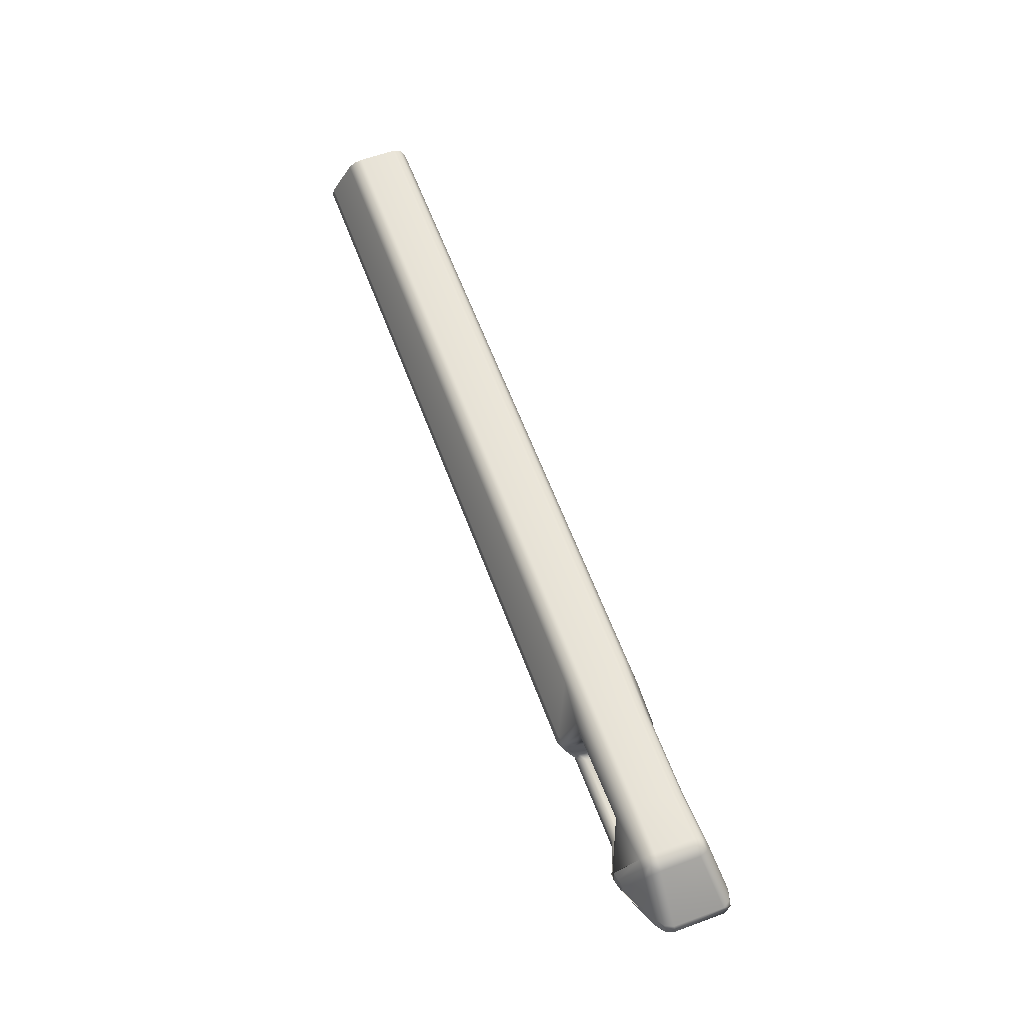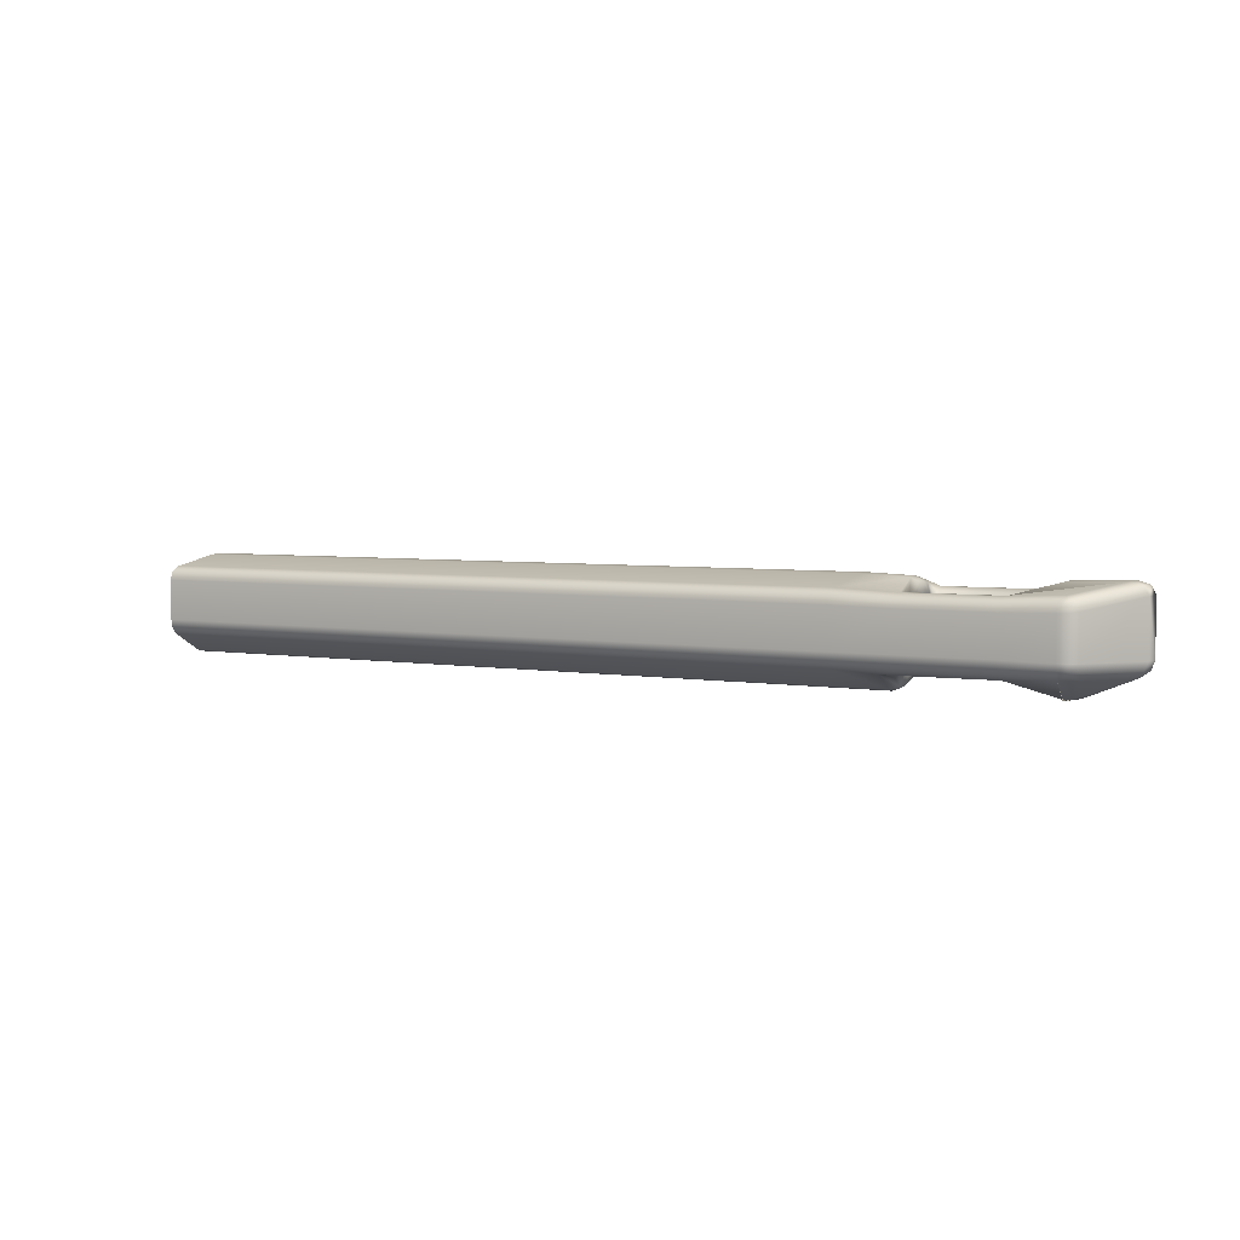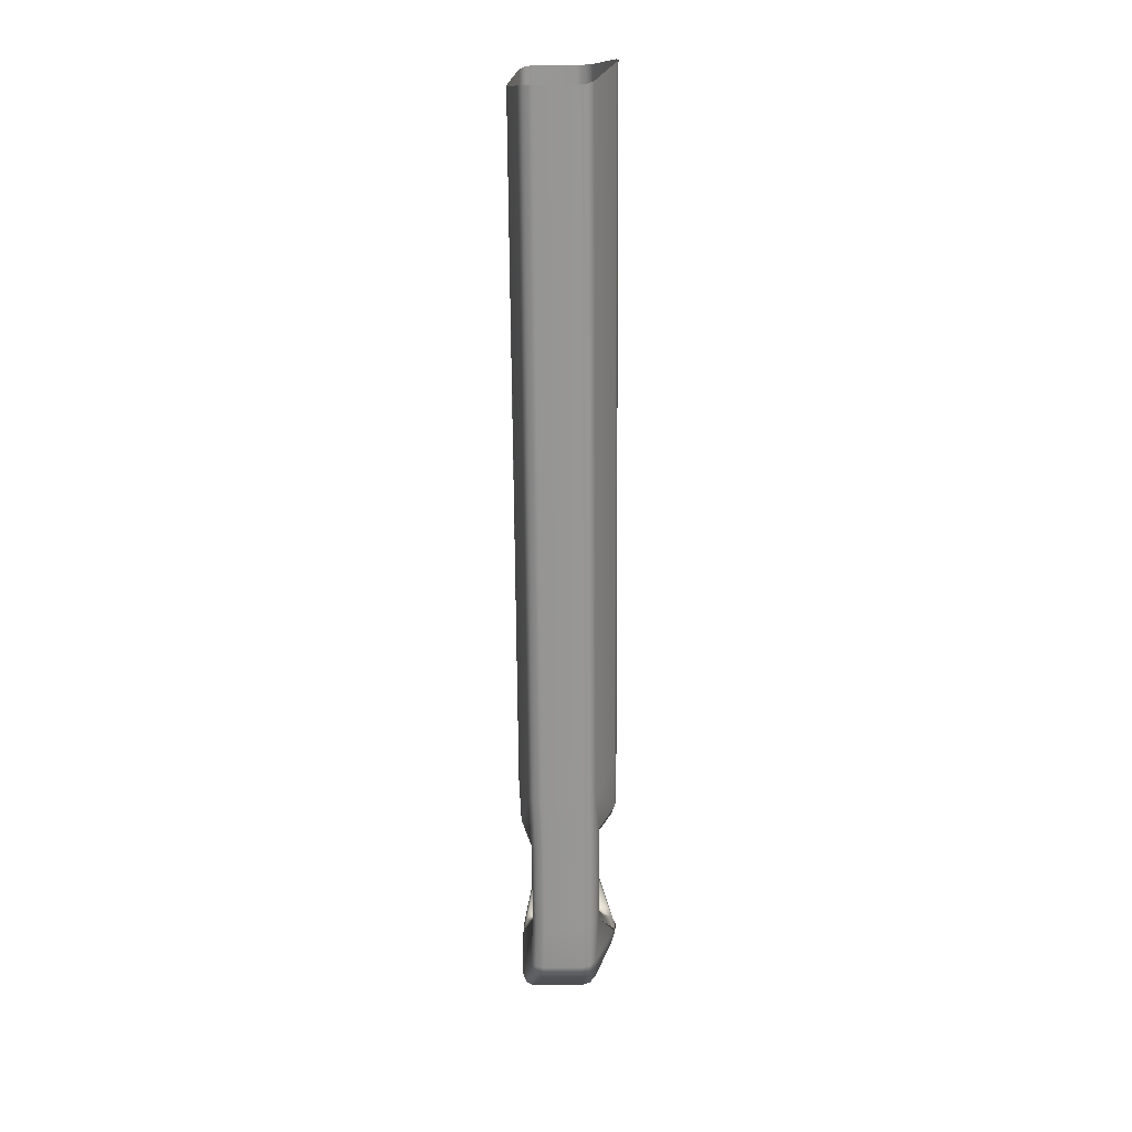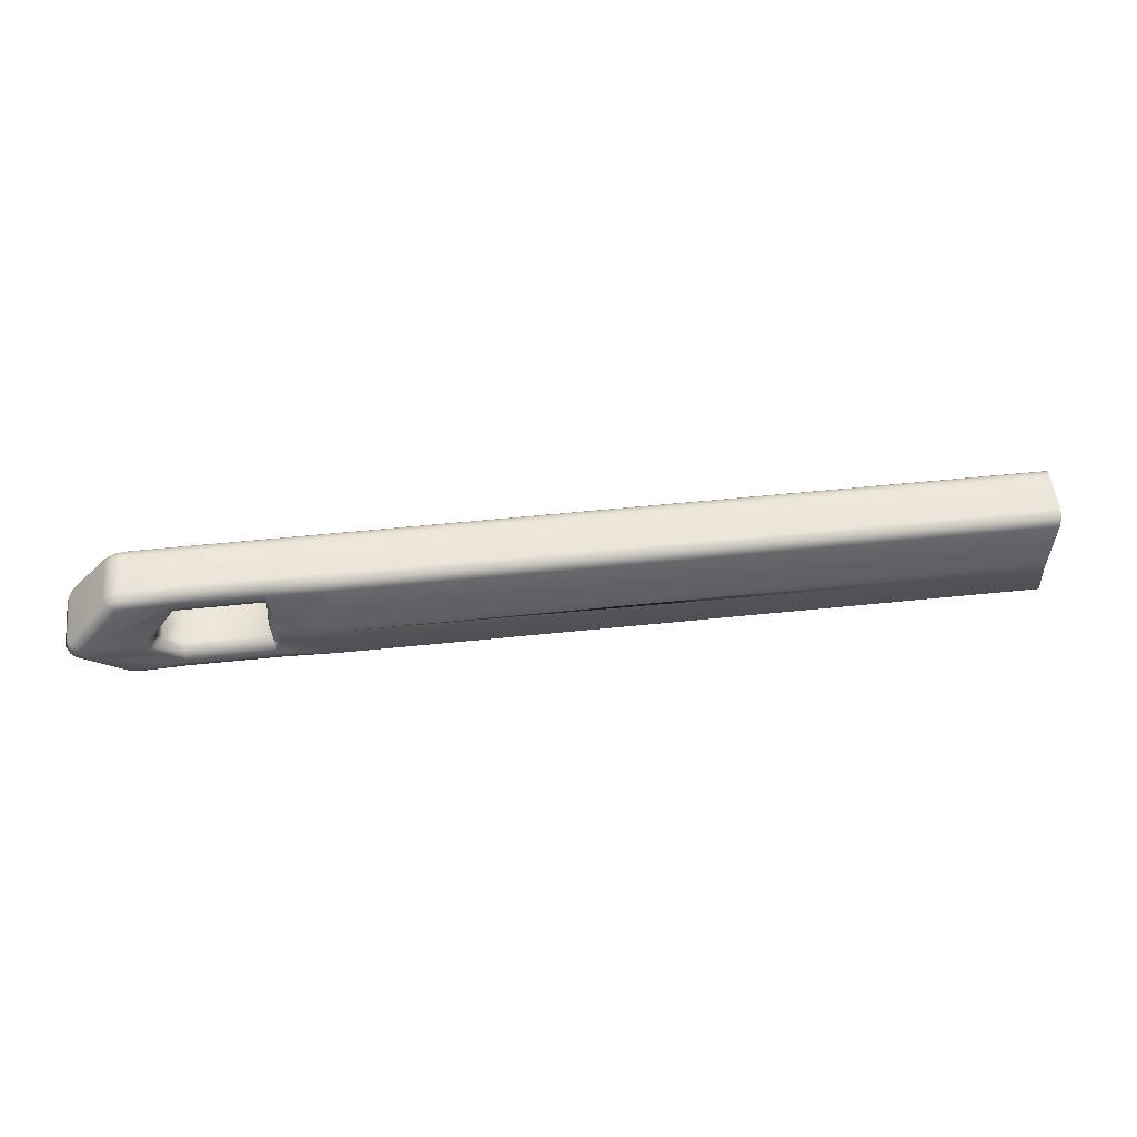
<metadata>
{"format":"obj","ext":"obj","renderer":"f3d","projection":"perspective","resolution":1024,"background":"white","views":[{"elev":61.2,"azim":-110.4,"up":"+Y"},{"elev":4.5,"azim":-150.9,"up":"+Z"},{"elev":-67.8,"azim":90.4,"up":"+Y"},{"elev":54.0,"azim":-6.3,"up":"+Y"}]}
</metadata>
<code>
v -0.3835 0.02354 0.0293
v -0.06288 0.02351 0.02931
v -0.06231 0.02709 0.02706
v -0.383 0.0271 0.02705
v -0.383 0.0271 0.02705
v -0.06231 0.02709 0.02706
v -0.06209 0.02849 0.02307
v -0.3827 0.02849 0.02304
v -0.3827 0.02849 0.005253
v -0.06209 0.02849 0.005253
v -0.06183 0.02732 0.001264
v -0.3825 0.02732 0.001264
v -0.3825 0.02732 0.001264
v -0.06183 0.02732 0.001264
v -0.06112 0.02418 -0.001462
v -0.3818 0.02418 -0.001462
v -0.4119 0 0.0267
v -0.4119 0 0.0267
v -0.4118 0.004028 0.02601
v -0.4053 0.004032 -0.004921
v -0.4049 0 -0.00592
v -0.4049 0 -0.00592
v -0.4119 0 0.0267
v -0.4009 0.02018 -0.003291
v -0.3986 0.003968 -0.01071
v -0.4029 0.003998 -0.00908
v -0.4049 0.01608 -0.003157
v -0.4049 0.01608 -0.003157
v -0.4029 0.003998 -0.00908
v -0.4073 0.01425 0.0005215
v -0.4576 0.003979 -0.003631
v -0.4591 0.003998 0.02591
v -0.4605 0 0.0265
v -0.4592 0 -0.00441
v -0.4509 0.02002 0.02818
v -0.4668 0.003986 0.03283
v -0.4615 0.003986 0.03073
v -0.4513 0.01595 0.02648
v -0.4513 0.01595 0.02648
v -0.4615 0.003986 0.03073
v -0.4509 0.01425 0.0224
v -0.4738 0 0.03349
v -0.4684 3.54e-06 0.03331
v -0.4911 0.004104 0.03371
v -0.4927 0 0.03411
v -0.4665 0.003693 -0.01084
v -0.4672 0.004002 -0.01069
v -0.4688 7.07e-06 -0.01142
v -0.4687 0 -0.01143
v -0.466 0 -0.01156
v -0.4688 0 -0.01142
v -0.474 0.02358 0.02929
v -0.4777 0.02443 0.02773
v -0.4963 0.003998 0.03227
v -0.4963 0.003998 0.03227
v -0.4777 0.02443 0.02773
v -0.4792 0.02524 0.02355
v -0.4985 0.003891 0.02844
v -0.4793 0.02518 0.004976
v -0.4759 0.02763 0.02312
v -0.4759 0.02763 0.004962
v -0.4759 0.02763 0.004962
v -0.4759 0.02763 0.02312
v -0.4718 0.02849 0.023
v -0.4718 0.02849 0.004978
v -0.4747 0.003845 -0.009146
v -0.4784 0.01995 -0.001752
v -0.475 0.02298 -0.001589
v -0.4707 0.003852 -0.01034
v -0.4707 0.003852 -0.01034
v -0.475 0.02298 -0.001589
v -0.4711 0.02411 -0.001494
v -0.4665 0.003693 -0.01084
v -0.4985 0.003862 0.005002
v -0.4791 0.02374 0.001154
v -0.4969 0.003993 0.001165
v -0.4784 0.01995 -0.001752
v -0.4926 0.004115 -0.001782
v -0.4743 0 -0.009978
v -0.4743 0 -0.009978
v -0.4743 0 -0.009978
v -0.4942 0 -0.001785
v -0.4942 0 -0.001785
v -0.4942 0 -0.001785
v -0.4942 0 -0.001785
v -0.4926 0.004115 -0.001782
v -0.5 0 0.005047
v -0.5 0 0.02882
v -0.3866 0.00399 0.03374
v -0.06597 0.00399 0.03374
v -0.3772 0.00399 -0.0107
v -0.05657 0.00399 -0.0107
v -0.4095 0.02849 0.02251
v -0.4095 0.02849 0.005301
v -0.4071 0.003951 0.03285
v -0.4104 0.02287 0.02818
v -0.4108 0.02008 0.02818
v -0.4085 0.02423 -0.001441
v -0.4495 0.02849 0.0225
v -0.4495 0.02849 0.005301
v -0.4504 0.02288 0.02818
v -0.4711 0.02411 -0.001494
v -0.4486 0.02423 -0.001441
v -0.4494 0.02093 -0.002948
v -0.4672 0.004002 -0.01069
v -0.4665 0.003693 -0.01084
v -0.4486 0.02423 -0.001441
v -0.4494 0.02093 -0.002948
v -0.4073 0.01425 0.0005215
v -0.4108 0.01425 0.02234
v -0.4509 0.01425 0.0224
v -0.4475 0.01425 0.001361
v -0.4108 0.01425 0.02234
v -0.4475 0.01425 0.001361
v -0.06628 0 0.03418
v -0.3869 0 0.03418
v -0.3869 0 0.03418
v -0.05614 0 -0.01156
v -0.3768 0 -0.01156
v -0.4097 0.02685 0.02652
v -0.4097 0.02685 0.02652
v -0.4092 0.02733 0.001283
v -0.4092 0.02733 0.001283
v -0.3983 0 -0.01157
v -0.4498 0.02685 0.02651
v -0.4498 0.02685 0.02651
v -0.4493 0.02733 0.001283
v -0.4493 0.02733 0.001283
v -0.4477 0.01643 -0.002597
v -0.4477 0.01643 -0.002597
v -0.4049 0.01608 -0.003157
v -0.4722 0.02689 0.02716
v -0.4722 0.02689 0.02716
v -0.4716 0.02729 0.001168
v -0.4716 0.02729 0.001168
v -0.4711 0.02411 -0.001494
v -0.4603 0.004419 -0.00825
v -0.4477 0.01643 -0.002597
v -0.4603 0.004419 -0.00825
v -0.4672 0.004002 -0.01069
v -0.4112 0.01596 0.02646
v -0.4112 0.01596 0.02646
v -0.4513 0.01595 0.02648
v -0.4109 0.003986 0.03067
v -0.4112 0.01596 0.02646
v -0.4071 0.003951 0.03285
v -0.4108 0.02008 0.02818
v -0.4109 0 0.0313
v -0.4025 0 -0.009996
v -0.4025 0 -0.009996
v -0.4605 0 0.0265
v -0.4629 0 0.03128
v -0.4629 0 0.03128
v -0.4629 0 0.03128
v -0.4629 0 0.03128
v -0.4684 0 0.03331
v -0.4684 0 0.03331
v -0.4629 0 0.03128
v -0.462 1.77e-06 -0.008971
v -0.4592 0 -0.00441
v -0.462 1.77e-06 -0.008971
v -0.4688 7.07e-06 -0.01142
v -0.4754 0.02673 0.02656
v -0.4754 0.02673 0.02656
v -0.4754 0.02673 0.02656
v -0.4756 0.02636 0.001154
v -0.4791 0.02374 0.001154
v -0.4756 0.02636 0.001154
v -0.4756 0.02636 0.001154
v -0.4984 0 0.001165
v -0.4942 0 -0.001785
v -0.4979 0 0.03264
v -0.4979 0 0.03264
v -0.4979 0 0.03264
v -0.5 0 0.02882
v -0.5 0 0.02882
v -0.4979 0 0.03264
v -0.4703 0 -0.01115
v -0.466 0 -0.01156
v -0.4066 0 0.0334
v -0.4109 0.003986 0.03067
v -0.4109 0 0.0313
v -0.462 0 -0.008971
v -0.462 0 -0.008971
v -0.4688 0 -0.01142
v -0.4979 0 0.03264
v -0.4703 0 -0.01115
v -0.4743 0 -0.009978
v -0.06231 -0.02709 0.02706
v -0.06288 -0.02351 0.02931
v -0.3835 -0.02354 0.0293
v -0.383 -0.0271 0.02705
v -0.06209 -0.02849 0.02307
v -0.06231 -0.02709 0.02706
v -0.383 -0.0271 0.02705
v -0.3827 -0.02849 0.02304
v -0.06183 -0.02732 0.001264
v -0.06209 -0.02849 0.005253
v -0.3827 -0.02849 0.005253
v -0.3825 -0.02732 0.001264
v -0.06112 -0.02418 -0.001462
v -0.06183 -0.02732 0.001264
v -0.3825 -0.02732 0.001264
v -0.3818 -0.02418 -0.001462
v -0.4053 -0.004032 -0.004921
v -0.4118 -0.004028 0.02601
v -0.4029 -0.003998 -0.00908
v -0.3986 -0.003968 -0.01071
v -0.4009 -0.02018 -0.003291
v -0.4049 -0.01608 -0.003157
v -0.4029 -0.003998 -0.00908
v -0.4049 -0.01608 -0.003157
v -0.4073 -0.01425 0.0005215
v -0.4591 -0.003998 0.02591
v -0.4576 -0.003979 -0.003631
v -0.4615 -0.003986 0.03073
v -0.4668 -0.003986 0.03283
v -0.4509 -0.02002 0.02818
v -0.4513 -0.01595 0.02648
v -0.4615 -0.003986 0.03073
v -0.4513 -0.01595 0.02648
v -0.4509 -0.01425 0.0224
v -0.4684 -3.54e-06 0.03331
v -0.4911 -0.004104 0.03371
v -0.4688 -7.07e-06 -0.01142
v -0.4672 -0.004002 -0.01069
v -0.4665 -0.003693 -0.01084
v -0.4777 -0.02443 0.02773
v -0.474 -0.02358 0.02929
v -0.4963 -0.003998 0.03227
v -0.4792 -0.02524 0.02355
v -0.4777 -0.02443 0.02773
v -0.4963 -0.003998 0.03227
v -0.4985 -0.003891 0.02844
v -0.4759 -0.02763 0.02312
v -0.4793 -0.02518 0.004976
v -0.4759 -0.02763 0.004962
v -0.4718 -0.02849 0.023
v -0.4759 -0.02763 0.02312
v -0.4759 -0.02763 0.004962
v -0.4718 -0.02849 0.004978
v -0.475 -0.02298 -0.001589
v -0.4784 -0.01995 -0.001752
v -0.4747 -0.003845 -0.009146
v -0.4707 -0.003852 -0.01034
v -0.4711 -0.02411 -0.001494
v -0.475 -0.02298 -0.001589
v -0.4707 -0.003852 -0.01034
v -0.4665 -0.003693 -0.01084
v -0.4791 -0.02374 0.001154
v -0.4985 -0.003862 0.005002
v -0.4969 -0.003993 0.001165
v -0.4784 -0.01995 -0.001752
v -0.4926 -0.004115 -0.001782
v -0.4926 -0.004115 -0.001782
v -0.06597 -0.00399 0.03374
v -0.3866 -0.00399 0.03374
v -0.3772 -0.00399 -0.0107
v -0.05657 -0.00399 -0.0107
v -0.4095 -0.02849 0.02251
v -0.4095 -0.02849 0.005301
v -0.4071 -0.003951 0.03285
v -0.4108 -0.02008 0.02818
v -0.4104 -0.02287 0.02818
v -0.4085 -0.02423 -0.001441
v -0.4495 -0.02849 0.0225
v -0.4495 -0.02849 0.005301
v -0.4504 -0.02288 0.02818
v -0.4494 -0.02093 -0.002948
v -0.4486 -0.02423 -0.001441
v -0.4711 -0.02411 -0.001494
v -0.4665 -0.003693 -0.01084
v -0.4672 -0.004002 -0.01069
v -0.4486 -0.02423 -0.001441
v -0.4494 -0.02093 -0.002948
v -0.4509 -0.01425 0.0224
v -0.4108 -0.01425 0.02234
v -0.4073 -0.01425 0.0005215
v -0.4475 -0.01425 0.001361
v -0.4108 -0.01425 0.02234
v -0.4475 -0.01425 0.001361
v -0.4097 -0.02685 0.02652
v -0.4097 -0.02685 0.02652
v -0.4092 -0.02733 0.001283
v -0.4092 -0.02733 0.001283
v -0.4498 -0.02685 0.02651
v -0.4498 -0.02685 0.02651
v -0.4493 -0.02733 0.001283
v -0.4493 -0.02733 0.001283
v -0.4477 -0.01643 -0.002597
v -0.4049 -0.01608 -0.003157
v -0.4477 -0.01643 -0.002597
v -0.4722 -0.02689 0.02716
v -0.4722 -0.02689 0.02716
v -0.4716 -0.02729 0.001168
v -0.4716 -0.02729 0.001168
v -0.4711 -0.02411 -0.001494
v -0.4603 -0.004419 -0.00825
v -0.4477 -0.01643 -0.002597
v -0.4672 -0.004002 -0.01069
v -0.4603 -0.004419 -0.00825
v -0.4112 -0.01596 0.02646
v -0.4513 -0.01595 0.02648
v -0.4112 -0.01596 0.02646
v -0.4109 -0.003986 0.03067
v -0.4112 -0.01596 0.02646
v -0.4071 -0.003951 0.03285
v -0.4108 -0.02008 0.02818
v -0.462 -1.77e-06 -0.008971
v -0.4688 -7.07e-06 -0.01142
v -0.462 -1.77e-06 -0.008971
v -0.4754 -0.02673 0.02656
v -0.4754 -0.02673 0.02656
v -0.4754 -0.02673 0.02656
v -0.4756 -0.02636 0.001154
v -0.4791 -0.02374 0.001154
v -0.4756 -0.02636 0.001154
v -0.4756 -0.02636 0.001154
v -0.4109 -0.003986 0.03067
f 1 2 3
f 3 4 1
f 5 6 7
f 7 8 5
f 9 10 11
f 11 12 9
f 13 14 15
f 15 16 13
f 17 19 20
f 17 20 21
f 23 18 22
f 24 25 26
f 26 27 24
f 28 29 20
f 20 30 28
f 31 32 33
f 33 34 31
f 35 36 37
f 37 38 35
f 39 40 32
f 32 41 39
f 42 43 36
f 42 36 44
f 44 45 42
f 46 47 48
f 46 48 49
f 49 50 46
f 48 51 49
f 44 52 53
f 53 54 44
f 55 56 57
f 57 58 55
f 59 57 60
f 60 61 59
f 62 63 64
f 64 65 62
f 66 67 68
f 68 69 66
f 70 71 72
f 72 73 70
f 74 59 75
f 75 76 74
f 76 75 77
f 77 78 76
f 81 82 85
f 80 83 86
f 80 86 66
f 58 74 87
f 87 88 58
f 58 57 59
f 59 74 58
f 67 66 86
f 9 8 7
f 7 10 9
f 89 90 2
f 2 1 89
f 91 16 15
f 15 92 91
f 93 8 9
f 9 94 93
f 95 89 1
f 95 1 96
f 96 97 95
f 16 91 25
f 16 25 24
f 16 24 98
f 99 93 94
f 94 100 99
f 101 35 97
f 97 96 101
f 64 99 100
f 100 65 64
f 44 36 35
f 44 35 101
f 101 52 44
f 102 103 104
f 102 104 105
f 105 106 102
f 107 98 24
f 24 108 107
f 109 110 111
f 111 112 109
f 113 30 20
f 20 19 113
f 32 31 114
f 114 41 32
f 115 90 89
f 115 89 116
f 115 116 117
f 91 92 118
f 118 119 91
f 96 1 4
f 4 120 96
f 121 5 8
f 8 93 121
f 94 9 12
f 12 122 94
f 123 13 16
f 16 98 123
f 25 91 119
f 119 124 25
f 101 96 120
f 120 125 101
f 126 121 93
f 93 99 126
f 100 94 122
f 122 127 100
f 128 123 98
f 98 107 128
f 108 24 27
f 27 129 108
f 130 131 109
f 109 112 130
f 52 101 125
f 125 132 52
f 133 126 99
f 99 64 133
f 65 100 127
f 127 134 65
f 135 128 107
f 107 136 135
f 114 31 137
f 137 138 114
f 129 139 140
f 140 108 129
f 97 35 38
f 38 141 97
f 142 143 111
f 111 110 142
f 113 19 144
f 144 145 113
f 145 144 146
f 146 147 145
f 148 144 19
f 19 17 148
f 149 21 20
f 20 29 149
f 150 26 25
f 25 124 150
f 151 33 32
f 151 32 40
f 40 152 151
f 153 37 36
f 36 43 153
f 153 43 156
f 159 137 31
f 159 31 34
f 34 160 159
f 161 162 140
f 140 139 161
f 163 60 57
f 57 56 163
f 164 53 52
f 52 132 164
f 165 133 64
f 64 63 165
f 166 135 136
f 136 68 166
f 166 68 67
f 67 167 166
f 168 75 59
f 59 61 168
f 169 62 65
f 65 134 169
f 170 76 78
f 78 171 170
f 172 55 58
f 172 58 88
f 172 88 176
f 178 70 73
f 73 179 178
f 42 156 43
f 95 180 116
f 116 89 95
f 181 182 180
f 180 95 181
f 160 183 159
f 161 184 185
f 185 162 161
f 76 170 87
f 87 74 76
f 54 186 45
f 45 44 54
f 69 187 188
f 188 66 69
f 189 190 191
f 191 192 189
f 193 194 195
f 195 196 193
f 197 198 199
f 199 200 197
f 201 202 203
f 203 204 201
f 17 21 205
f 205 206 17
f 207 208 209
f 209 210 207
f 205 211 212
f 212 213 205
f 33 214 215
f 215 34 33
f 216 217 218
f 218 219 216
f 214 220 221
f 221 222 214
f 217 223 42
f 217 42 45
f 45 224 217
f 225 226 227
f 225 227 50
f 50 49 225
f 225 49 51
f 228 229 224
f 224 230 228
f 231 232 233
f 233 234 231
f 235 231 236
f 236 237 235
f 238 239 240
f 240 241 238
f 242 243 244
f 244 245 242
f 246 247 248
f 248 249 246
f 250 236 251
f 251 252 250
f 253 250 252
f 252 254 253
f 79 188 244
f 79 244 255
f 79 255 84
f 87 251 234
f 234 88 87
f 236 231 234
f 234 251 236
f 243 255 244
f 193 196 199
f 199 198 193
f 190 256 257
f 257 191 190
f 201 204 258
f 258 259 201
f 199 196 260
f 260 261 199
f 191 257 262
f 191 262 263
f 263 264 191
f 204 265 209
f 204 209 208
f 204 208 258
f 261 260 266
f 266 267 261
f 263 218 268
f 268 264 263
f 267 266 238
f 238 241 267
f 218 217 224
f 218 224 229
f 229 268 218
f 269 270 271
f 269 271 272
f 272 273 269
f 209 265 274
f 274 275 209
f 276 277 278
f 278 279 276
f 205 213 280
f 280 206 205
f 281 215 214
f 214 222 281
f 256 115 117
f 116 257 256
f 117 116 256
f 118 259 258
f 258 119 118
f 192 191 264
f 264 282 192
f 196 195 283
f 283 260 196
f 200 199 261
f 261 284 200
f 204 203 285
f 285 265 204
f 119 258 208
f 208 124 119
f 282 264 268
f 268 286 282
f 260 283 287
f 287 266 260
f 284 261 267
f 267 288 284
f 265 285 289
f 289 274 265
f 210 209 275
f 275 290 210
f 278 291 292
f 292 279 278
f 286 268 229
f 229 293 286
f 266 287 294
f 294 238 266
f 288 267 241
f 241 295 288
f 274 289 296
f 296 297 274
f 298 215 281
f 281 299 298
f 300 301 290
f 290 275 300
f 219 218 263
f 263 302 219
f 276 303 304
f 304 277 276
f 305 206 280
f 280 306 305
f 307 305 306
f 306 308 307
f 206 305 148
f 148 17 206
f 205 21 149
f 149 211 205
f 208 207 150
f 150 124 208
f 214 151 152
f 152 220 214
f 217 216 155
f 155 223 217
f 156 223 155
f 154 158 157
f 215 298 309
f 215 309 160
f 160 34 215
f 300 310 311
f 311 301 300
f 231 235 312
f 312 232 231
f 229 228 313
f 313 293 229
f 238 294 314
f 314 239 238
f 297 296 315
f 315 242 297
f 243 242 315
f 315 316 243
f 236 250 317
f 317 237 236
f 241 240 318
f 318 295 241
f 254 252 170
f 170 171 254
f 234 233 173
f 176 88 234
f 176 234 173
f 174 177 175
f 249 248 178
f 178 179 249
f 42 223 156
f 116 180 262
f 262 257 116
f 180 182 319
f 319 262 180
f 160 309 183
f 185 184 311
f 311 310 185
f 87 170 252
f 252 251 87
f 45 186 230
f 230 224 45
f 188 187 245
f 245 244 188

</code>
